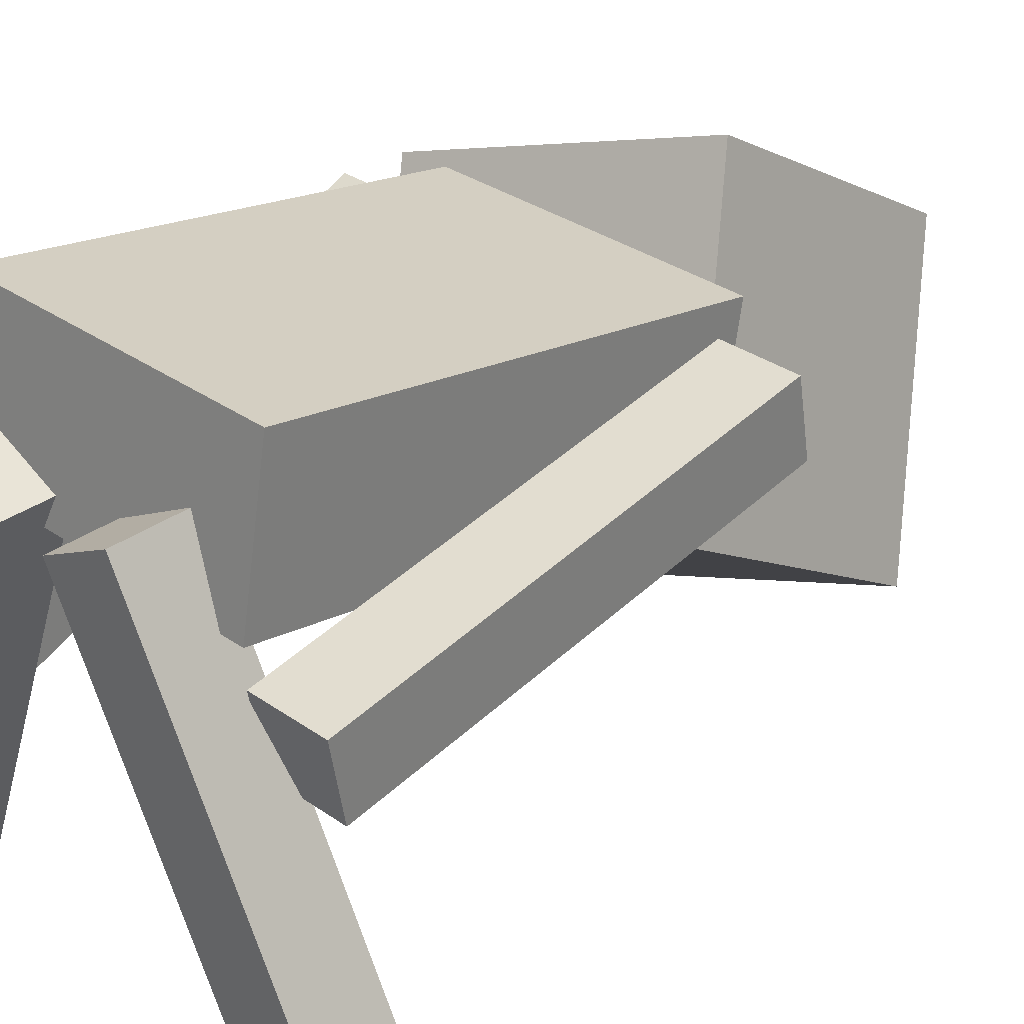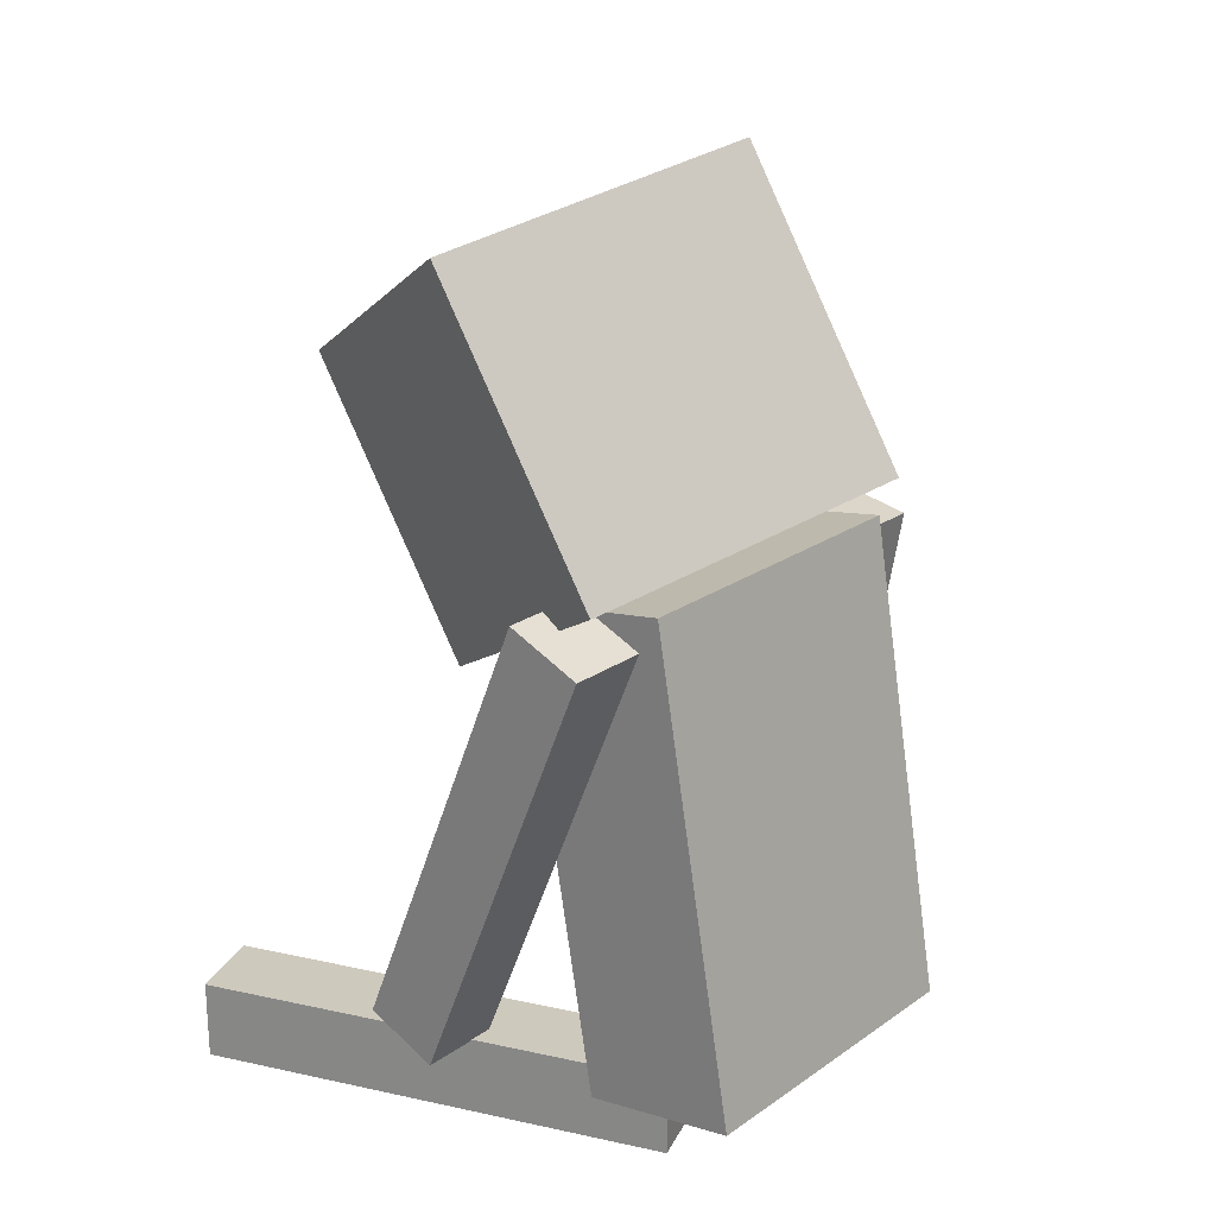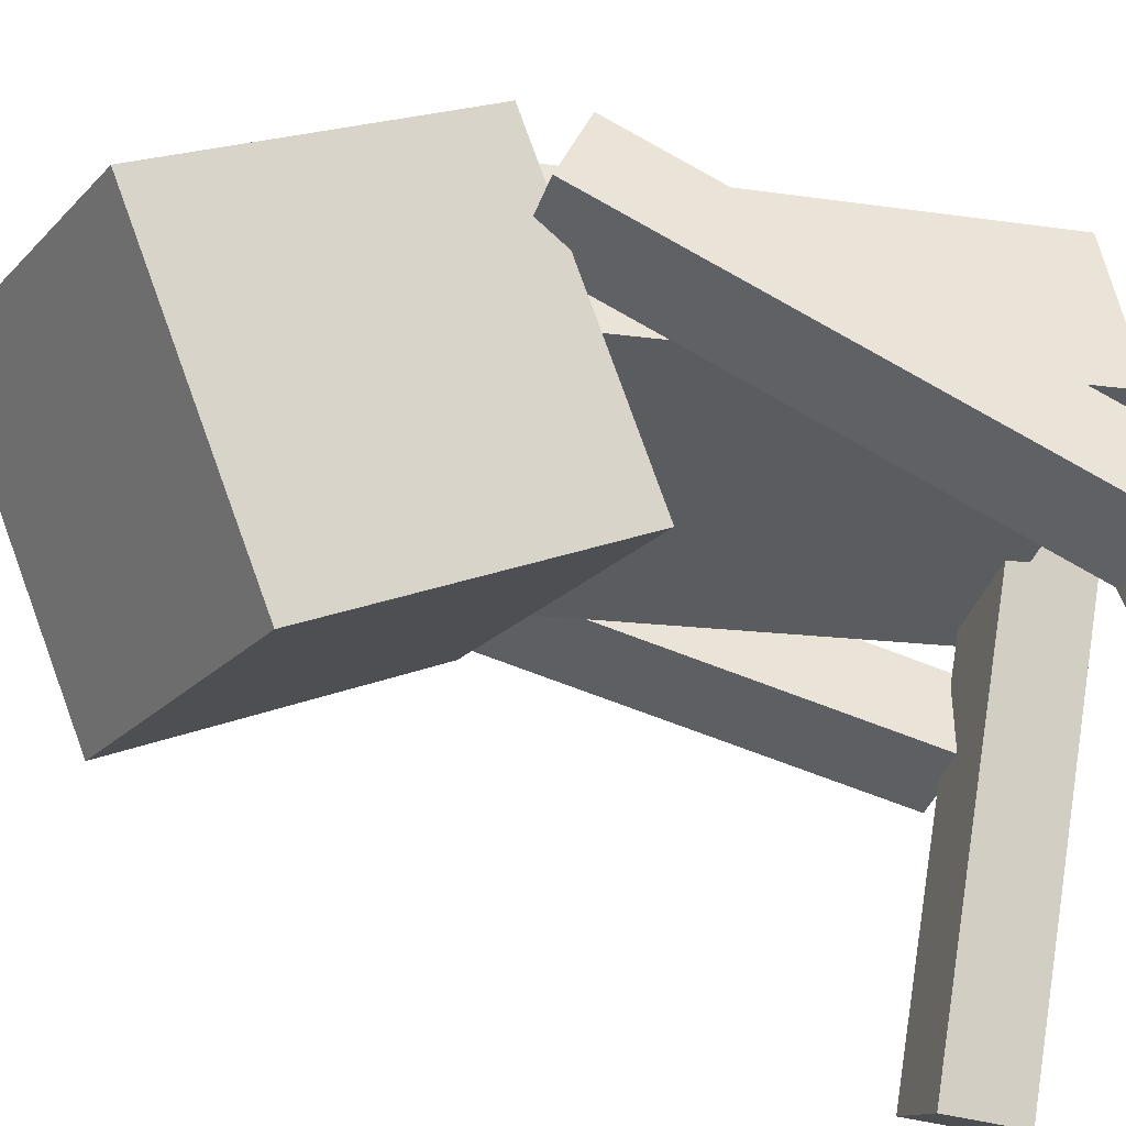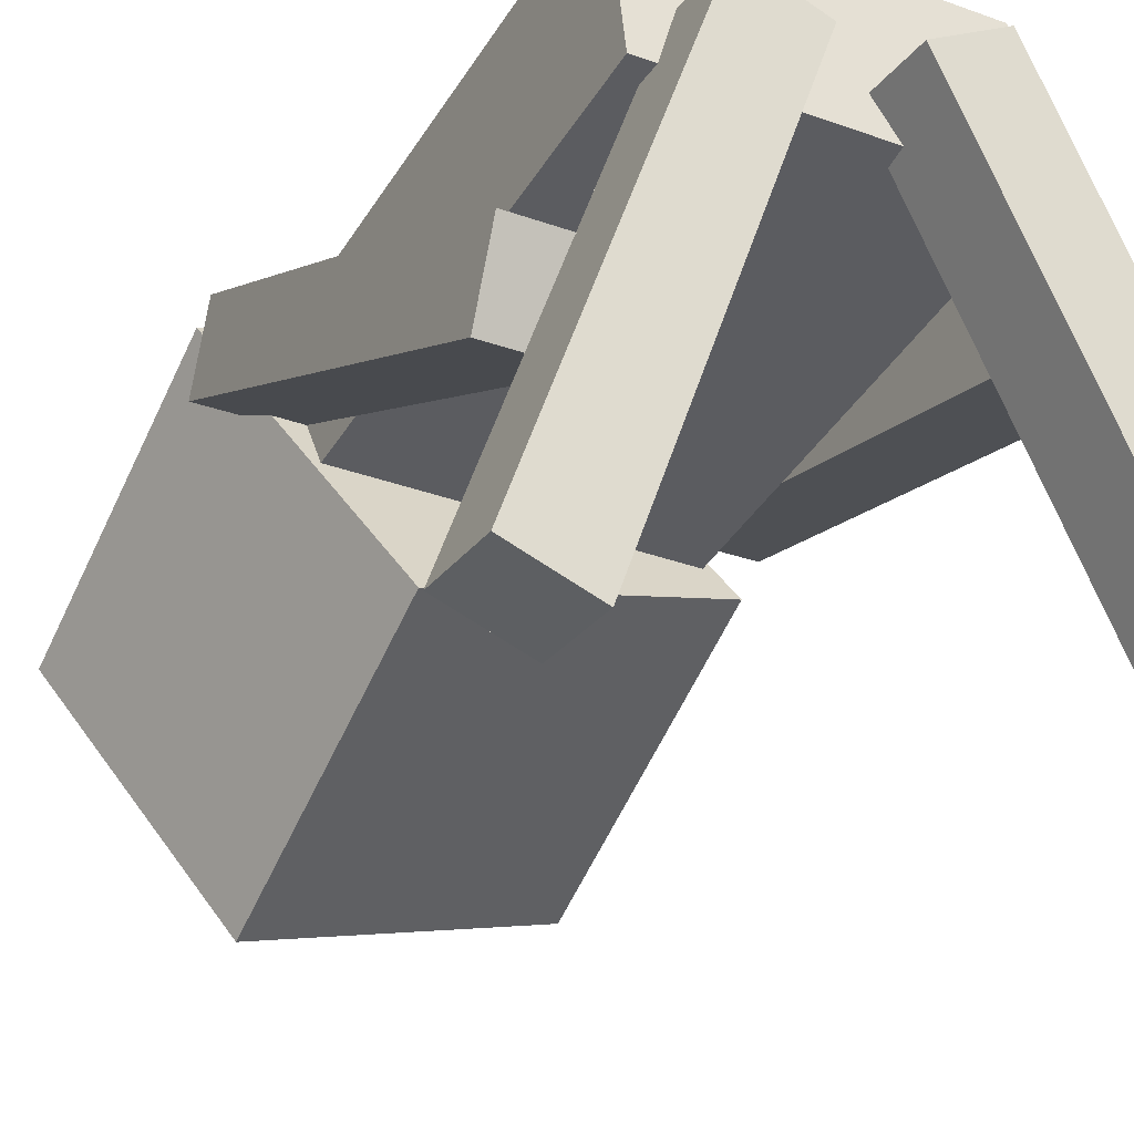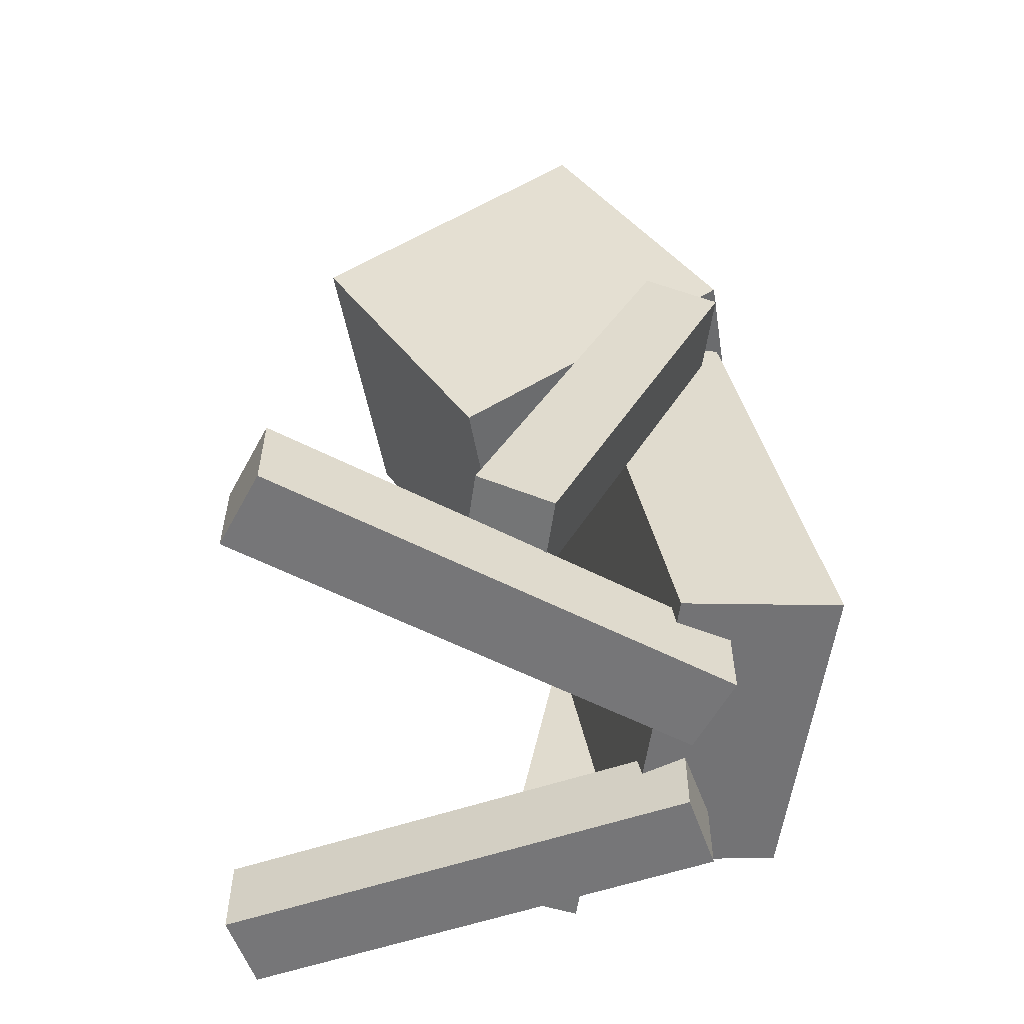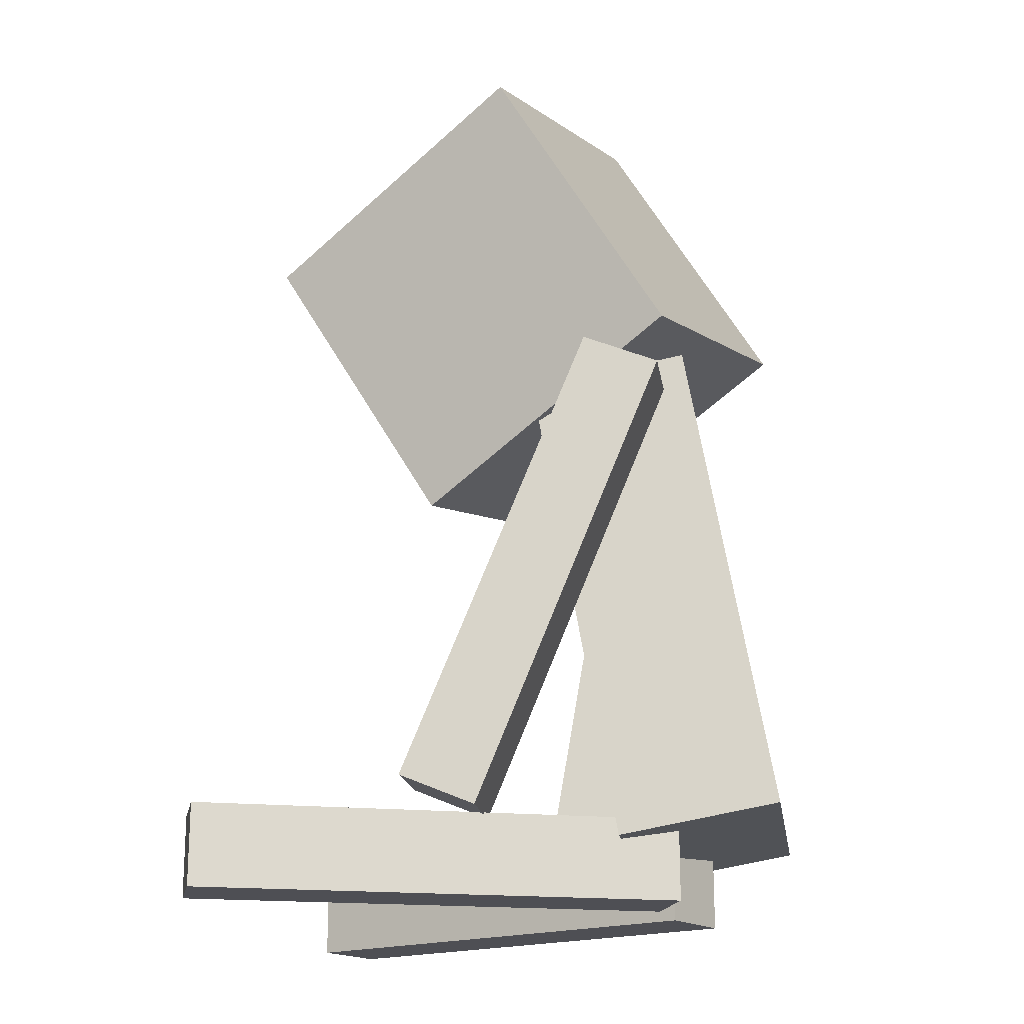
<metadata>
{"format":"obj","ext":"obj","renderer":"f3d","projection":"perspective","resolution":1024,"background":"white","views":[{"elev":32.0,"azim":44.6,"up":"+Z"},{"elev":22.7,"azim":-49.5,"up":"+Y"},{"elev":-40.1,"azim":-109.0,"up":"+Z"},{"elev":-27.6,"azim":-29.1,"up":"+Z"},{"elev":-56.9,"azim":-98.1,"up":"+Y"},{"elev":-18.4,"azim":-81.3,"up":"+Y"}]}
</metadata>
<code>
o body.001
v 0.193 0.279 0.32
v 0.193 0.2407 0.1027
v 0.193 -0.3727 0.4349
v 0.193 -0.411 0.2176
v -0.2482 0.2407 0.1027
v -0.2482 0.279 0.32
v -0.2482 -0.411 0.2176
v -0.2482 -0.3727 0.4349
v -0.2482 0.2407 0.1027
v 0.193 0.2407 0.1027
v -0.2482 0.279 0.32
v 0.193 0.279 0.32
v -0.2482 -0.3727 0.4349
v 0.193 -0.3727 0.4349
v -0.2482 -0.411 0.2176
v 0.193 -0.411 0.2176
v -0.2482 0.279 0.32
v 0.193 0.279 0.32
v -0.2482 -0.3727 0.4349
v 0.193 -0.3727 0.4349
v 0.193 0.2407 0.1027
v -0.2482 0.2407 0.1027
v 0.193 -0.411 0.2176
v -0.2482 -0.411 0.2176
f 1 3 2
f 3 4 2
f 5 7 6
f 7 8 6
f 9 11 10
f 11 12 10
f 13 15 14
f 15 16 14
f 17 19 18
f 19 20 18
f 21 23 22
f 23 24 22
o left_arm.001
v -0.2482 0.2271 0.2926
v -0.2482 0.2693 0.1907
v -0.2482 -0.3843 0.03939
v -0.2482 -0.3421 -0.0625
v -0.3585 0.2693 0.1907
v -0.3585 0.2271 0.2926
v -0.3585 -0.3421 -0.0625
v -0.3585 -0.3843 0.03939
v -0.3585 0.2693 0.1907
v -0.2482 0.2693 0.1907
v -0.3585 0.2271 0.2926
v -0.2482 0.2271 0.2926
v -0.3585 -0.3843 0.03939
v -0.2482 -0.3843 0.03939
v -0.3585 -0.3421 -0.0625
v -0.2482 -0.3421 -0.0625
v -0.3585 0.2271 0.2926
v -0.2482 0.2271 0.2926
v -0.3585 -0.3843 0.03939
v -0.2482 -0.3843 0.03939
v -0.2482 0.2693 0.1907
v -0.3585 0.2693 0.1907
v -0.2482 -0.3421 -0.0625
v -0.3585 -0.3421 -0.0625
f 25 27 26
f 27 28 26
f 29 31 30
f 31 32 30
f 33 35 34
f 35 36 34
f 37 39 38
f 39 40 38
f 41 43 42
f 43 44 42
f 45 47 46
f 47 48 46
o right_arm.001
v 0.3033 0.242 0.2845
v 0.3033 0.2612 0.1759
v 0.3033 -0.4097 0.1696
v 0.3033 -0.3906 0.06094
v 0.193 0.2612 0.1759
v 0.193 0.242 0.2845
v 0.193 -0.3906 0.06094
v 0.193 -0.4097 0.1696
v 0.193 0.2612 0.1759
v 0.3033 0.2612 0.1759
v 0.193 0.242 0.2845
v 0.3033 0.242 0.2845
v 0.193 -0.4097 0.1696
v 0.3033 -0.4097 0.1696
v 0.193 -0.3906 0.06094
v 0.3033 -0.3906 0.06094
v 0.193 0.242 0.2845
v 0.3033 0.242 0.2845
v 0.193 -0.4097 0.1696
v 0.3033 -0.4097 0.1696
v 0.3033 0.2612 0.1759
v 0.193 0.2612 0.1759
v 0.3033 -0.3906 0.06094
v 0.193 -0.3906 0.06094
f 49 51 50
f 51 52 50
f 53 55 54
f 55 56 54
f 57 59 58
f 59 60 58
f 61 63 62
f 63 64 62
f 65 67 66
f 67 68 66
f 69 71 70
f 71 72 70
o left_leg.001
v -0.08605 -0.4921 0.2569
v -0.08605 -0.3818 0.2569
v -0.3124 -0.4921 -0.365
v -0.3124 -0.3818 -0.365
v -0.1897 -0.3818 0.2946
v -0.1897 -0.4921 0.2946
v -0.416 -0.3818 -0.3273
v -0.416 -0.4921 -0.3273
v -0.1897 -0.3818 0.2946
v -0.08605 -0.3818 0.2569
v -0.1897 -0.4921 0.2946
v -0.08605 -0.4921 0.2569
v -0.416 -0.4921 -0.3273
v -0.3124 -0.4921 -0.365
v -0.416 -0.3818 -0.3273
v -0.3124 -0.3818 -0.365
v -0.1897 -0.4921 0.2946
v -0.08605 -0.4921 0.2569
v -0.416 -0.4921 -0.3273
v -0.3124 -0.4921 -0.365
v -0.08605 -0.3818 0.2569
v -0.1897 -0.3818 0.2946
v -0.3124 -0.3818 -0.365
v -0.416 -0.3818 -0.3273
f 73 75 74
f 75 76 74
f 77 79 78
f 79 80 78
f 81 83 82
f 83 84 82
f 85 87 86
f 87 88 86
f 89 91 90
f 91 92 90
f 93 95 94
f 95 96 94
o right_leg.001
v 0.1062 -0.4921 0.3225
v 0.1062 -0.3818 0.3225
v 0.4117 -0.4921 -0.2644
v 0.4117 -0.3818 -0.2644
v 0.00834 -0.3818 0.2716
v 0.00834 -0.4921 0.2716
v 0.3139 -0.3818 -0.3154
v 0.3139 -0.4921 -0.3154
v 0.00834 -0.3818 0.2716
v 0.1062 -0.3818 0.3225
v 0.00834 -0.4921 0.2716
v 0.1062 -0.4921 0.3225
v 0.3139 -0.4921 -0.3154
v 0.4117 -0.4921 -0.2644
v 0.3139 -0.3818 -0.3154
v 0.4117 -0.3818 -0.2644
v 0.00834 -0.4921 0.2716
v 0.1062 -0.4921 0.3225
v 0.3139 -0.4921 -0.3154
v 0.4117 -0.4921 -0.2644
v 0.1062 -0.3818 0.3225
v 0.00834 -0.3818 0.2716
v 0.4117 -0.3818 -0.2644
v 0.3139 -0.3818 -0.3154
f 97 99 98
f 99 100 98
f 101 103 102
f 103 104 102
f 105 107 106
f 107 108 106
f 109 111 110
f 111 112 110
f 113 115 114
f 115 116 114
f 117 119 118
f 119 120 118
o head.001
v 0.06421 0.7646 0.1988
v 0.2182 0.5525 -0.1561
v 0.07157 0.3874 0.4274
v 0.2256 0.1753 0.0726
v -0.1951 0.4667 -0.2842
v -0.3491 0.6788 0.07061
v -0.1878 0.08952 -0.05554
v -0.3418 0.3016 0.2993
v -0.1951 0.4667 -0.2842
v 0.2182 0.5525 -0.1561
v -0.3491 0.6788 0.07061
v 0.06421 0.7646 0.1988
v -0.3418 0.3016 0.2993
v 0.07157 0.3874 0.4274
v -0.1878 0.08952 -0.05554
v 0.2256 0.1753 0.0726
v -0.3491 0.6788 0.07061
v 0.06421 0.7646 0.1988
v -0.3418 0.3016 0.2993
v 0.07157 0.3874 0.4274
v 0.2182 0.5525 -0.1561
v -0.1951 0.4667 -0.2842
v 0.2256 0.1753 0.0726
v -0.1878 0.08952 -0.05554
f 121 123 122
f 123 124 122
f 125 127 126
f 127 128 126
f 129 131 130
f 131 132 130
f 133 135 134
f 135 136 134
f 137 139 138
f 139 140 138
f 141 143 142
f 143 144 142

</code>
